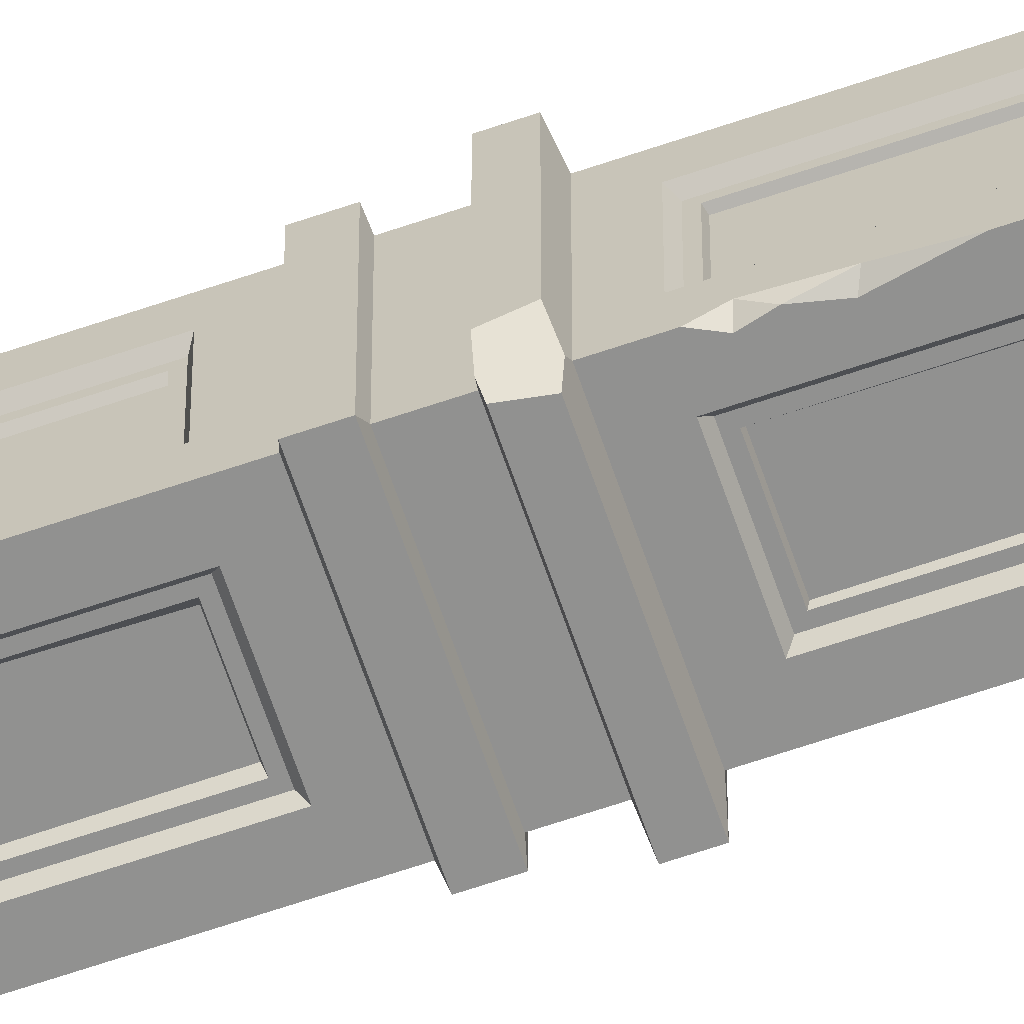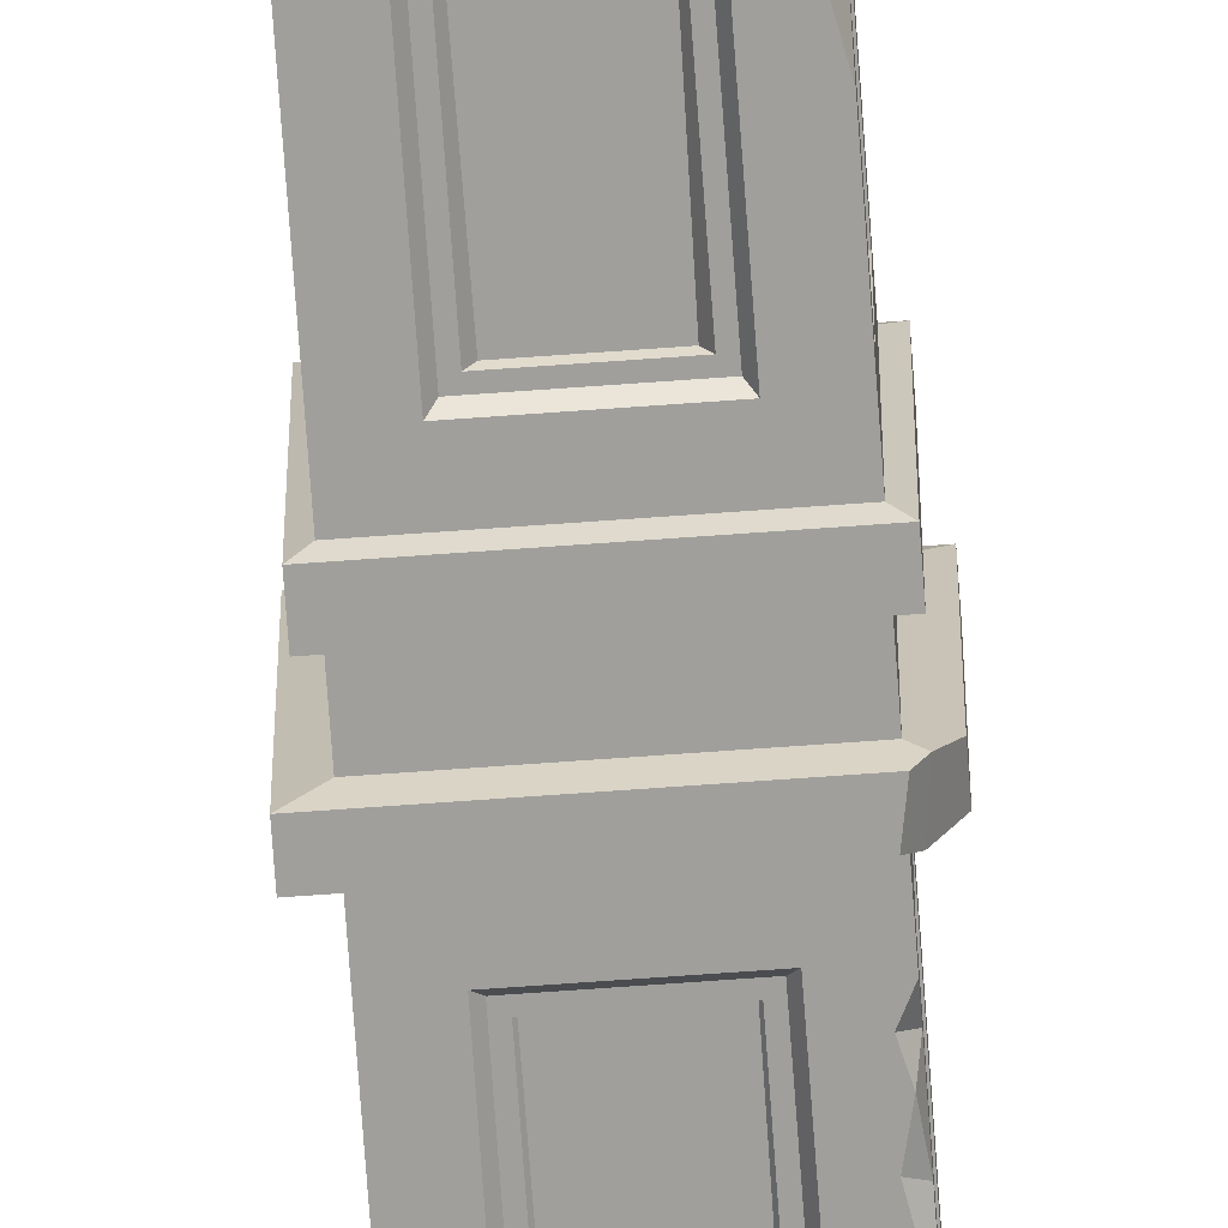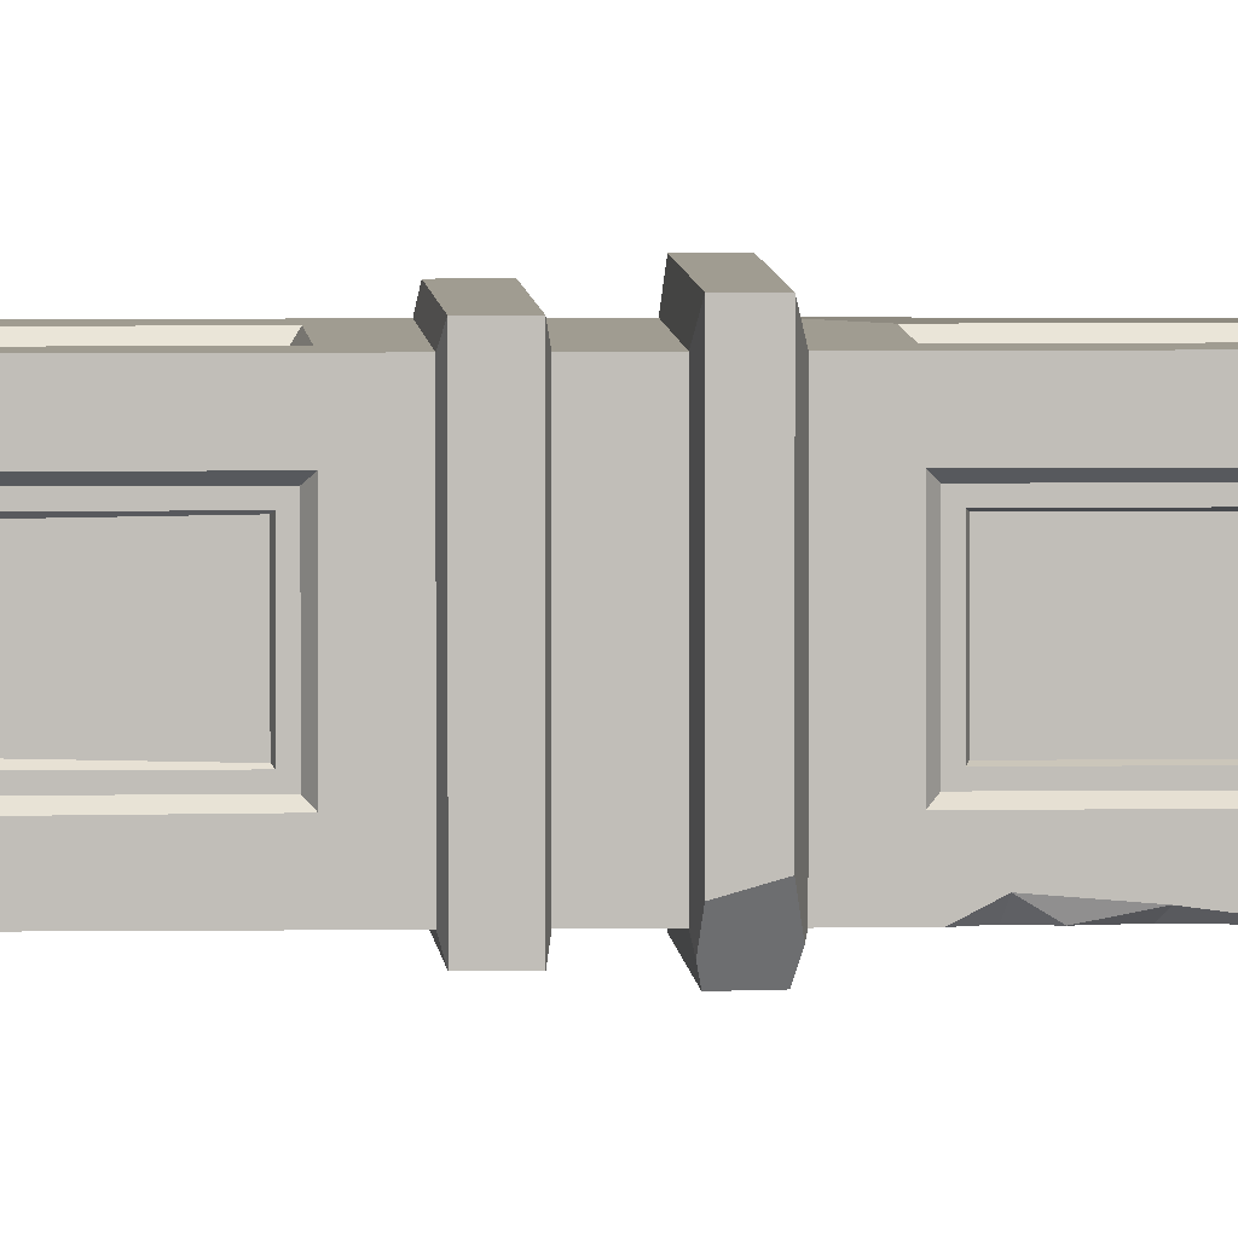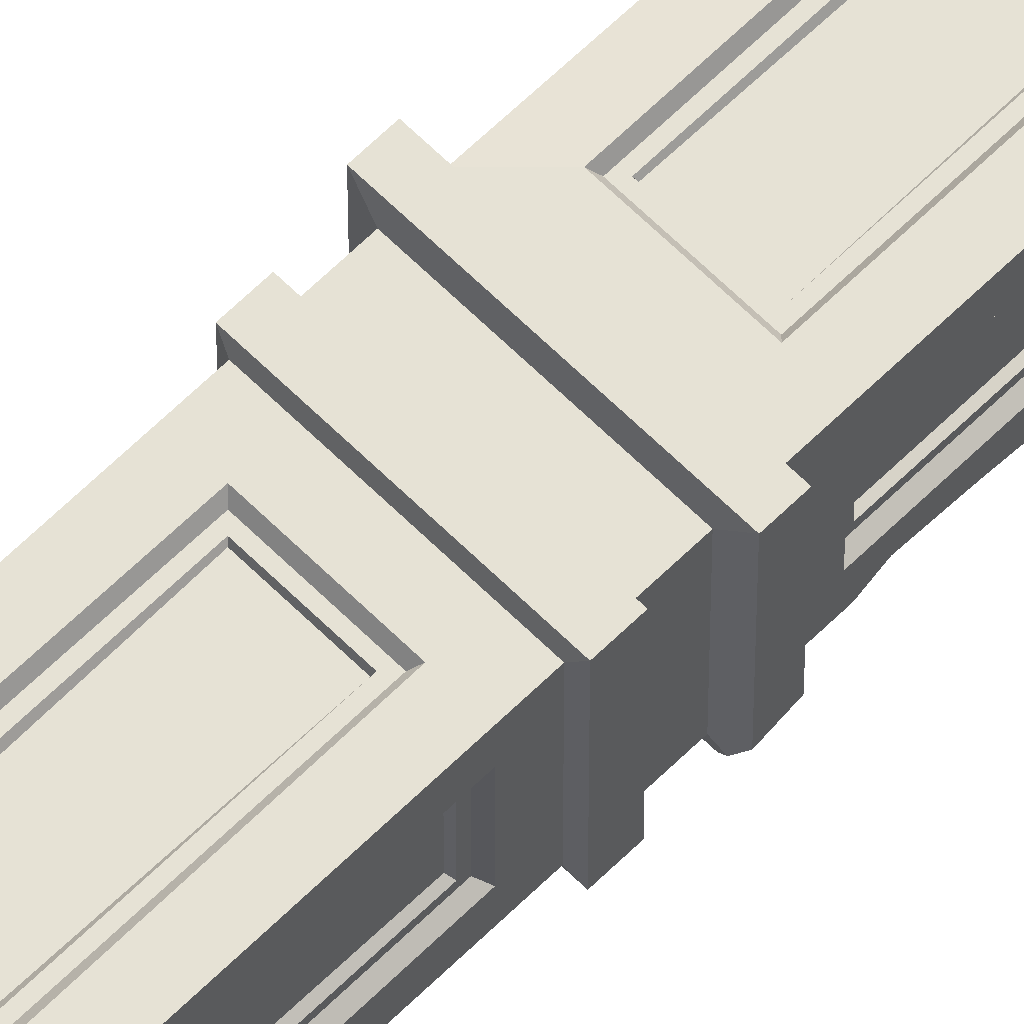
<metadata>
{"format":"obj","ext":"obj","renderer":"f3d","projection":"perspective","resolution":1024,"background":"white","views":[{"elev":-65.9,"azim":108.9,"up":"+Z"},{"elev":-71.2,"azim":4.1,"up":"+Z"},{"elev":4.3,"azim":87.1,"up":"+Z"},{"elev":63.9,"azim":45.1,"up":"+Z"}]}
</metadata>
<code>
v 17.3 563.1 17.42
v 17.3 310.5 17.42
v 17.3 563.1 -17.42
v 17.3 295.1 -17.42
v 17.3 295.1 17.42
v 17.3 303.3 -17.42
v 17.3 303.3 17.42
v 17.3 310.5 -17.42
v 19.08 303.7 -19.15
v 18.25 310.3 -18.35
v 21.21 304.1 21.2
v 21.21 309.5 21.2
v 23.63 600 -23.67
v 23.63 600 23.67
v 19.38 585.9 19.69
v 19.38 585.9 -19.69
v 23.63 592.1 23.67
v 23.63 592.1 -23.67
v 22.39 589 22.45
v 22.39 589 -22.45
v 19.38 581.9 -19.69
v 19.38 581.9 19.69
v 17.78 581 -17.91
v 17.78 581 17.91
v 17.78 568.4 -17.91
v 17.78 568.4 17.91
v 19.3 563.7 -19.75
v 19.3 567.8 -19.75
v 19.3 567.8 19.75
v 19.3 563.7 19.75
v -17.3 563.1 17.42
v -17.3 310.5 17.42
v -17.3 563.1 -17.42
v -17.3 295.1 -17.42
v -17.3 295.1 17.42
v -17.3 303.3 -17.42
v -17.3 303.3 17.42
v -17.3 310.5 -17.42
v -21.21 304.1 -21.2
v -21.21 309.5 -21.2
v -21.21 304.1 21.2
v -21.21 309.5 21.2
v -23.63 600 -23.67
v -23.63 600 23.67
v -19.38 585.9 19.69
v -19.38 585.9 -19.69
v -23.63 592.1 23.67
v -23.63 592.1 -23.67
v -22.39 589 22.45
v -22.39 589 -22.45
v -19.38 581.9 -19.69
v -19.38 581.9 19.69
v -17.78 581 -17.91
v -17.78 581 17.91
v -17.78 568.4 -17.91
v -17.78 568.4 17.91
v -19.3 563.7 -19.75
v -19.3 567.8 -19.75
v -19.3 567.8 19.75
v -19.3 563.7 19.75
v 17.3 317.6 -10.32
v 17.3 555.4 -10.32
v 17.3 555.7 10.32
v 17.3 317.6 10.32
v -17.3 317.3 -10.48
v -17.3 317.6 10.32
v -17.3 556 10.32
v -17.3 555.8 -10.32
v 10.2 317.6 -17.42
v 10.2 555.5 -17.42
v -10.2 317.6 -17.42
v -10.2 555.7 -17.42
v 10.2 317.6 17.42
v 10.2 555.8 17.42
v -10.2 556 17.42
v -10.2 317.6 17.42
v 15.8 318.6 -9.323
v 15.8 554.3 -9.323
v 15.8 554.5 9.321
v 15.8 318.6 9.321
v -15.8 318.6 -9.323
v -15.8 318.6 9.321
v -15.8 554.9 9.321
v -15.8 554.7 -9.323
v 9.199 318.6 -15.92
v 9.199 554.3 -15.92
v -9.199 318.6 -15.92
v -9.199 554.5 -15.92
v 9.199 318.6 15.92
v 9.199 554.7 15.92
v -9.199 554.8 15.92
v -9.199 318.6 15.92
v 15.8 320.1 -7.823
v 15.8 552.7 -7.823
v 15.8 552.8 7.821
v 15.8 320.1 7.821
v -15.8 320.1 -7.823
v -15.8 320.1 7.821
v -15.8 553.1 7.821
v -15.8 553 -7.823
v 7.699 320.1 -15.92
v 7.699 552.7 -15.92
v -7.699 320.1 -15.92
v -7.699 552.8 -15.92
v 7.699 320.1 15.92
v 7.699 553 15.92
v -7.699 553.1 15.92
v -7.699 320.1 15.92
v 14.8 320.4 -7.523
v 14.8 552.3 -7.523
v 14.8 552.5 7.521
v 14.8 320.4 7.521
v -14.8 321 -6.97
v -14.8 320.4 7.521
v -14.8 552.8 7.521
v -14.8 552.6 -7.523
v 7.399 320.4 -14.92
v 7.399 552.3 -14.92
v -7.399 320.4 -14.92
v -7.399 552.5 -14.92
v 7.399 320.4 14.92
v 6.703 552.6 14.92
v -6.703 552.8 14.92
v -7.399 320.4 14.92
v 21.21 309.5 -13.89
v 21.21 304.1 -15.44
v 16.71 309.5 -21.2
v 17.66 304.1 -21.2
v -17.3 366.2 -17.42
v -17.3 385 -17.42
v -15.43 373.5 -17.42
v -17.3 372.9 -13.37
v -17.3 509.3 17.42
v -17.3 534.7 17.42
v -17.3 521.2 14.12
v -17.3 529.7 15.1
v -15 523 17.42
v 17.3 429.8 17.42
v 17.3 452.7 17.42
v 17.3 447.5 15.31
v 15.19 436.8 17.42
v 15.37 447.1 17.42
v -10.2 510.9 17.42
v -9.199 509 15.92
v -7.699 505.3 15.92
v -7.399 504.9 14.92
v 7.399 467.9 14.92
v 7.699 466.8 15.92
v 9.199 463.1 15.92
v 10.2 460 17.42
v 10.2 429.4 17.42
v 9.199 427.1 15.92
v 7.699 424.9 15.92
v 6.556 424.5 14.92
v -6.556 401.7 14.92
v -7.699 402.4 15.92
v -9.199 400.2 15.92
v -10.2 399.4 17.42
v -17.3 388.8 15.78
v -17.3 385.1 10.32
v -15.8 384.4 9.321
v -15.8 383.7 7.821
v -14.8 383.4 7.521
v -14.8 375.6 -7.523
v -15.8 375.5 -7.823
v -15.8 374.8 -9.323
v -17.3 374.9 -10.89
v -17.3 516.4 10.55
v -15.8 515.1 9.321
v -15.8 513.2 7.821
v -14.8 513.5 6.739
v -14.8 493.1 -6.741
v -15.8 493.4 -7.823
v -15.8 491.6 -9.323
v -17.3 490.4 -10.32
v -17.3 481.5 -17.42
v 17.3 471.3 -17.42
v 17.3 505.8 -17.42
v 17.3 490.2 -15.55
v 15.66 482.2 -17.42
v 17.3 318.8 -17.42
v 16.62 326.2 -17.42
v 17.3 342.2 -17.42
v 15.59 322.2 -17.42
v 15.34 331.7 -17.42
v 17.3 332.6 -16.13
v 17.3 322.8 -15.33
v 10.52 482 -17.42
v 9.517 481.8 -15.92
v 7.699 481.7 -15.92
v 6.576 485.1 -14.92
v -6.576 477.7 -14.92
v -7.699 481.4 -15.92
v -9.199 481.3 -15.92
v -10.59 480.9 -17.42
v -17.3 288.1 -17.42
v -17.3 35.55 -17.42
v -25.53 0 26.07
v -25.56 0 -26.09
v -17.3 288.1 17.42
v -17.3 25.23 17.42
v -17.3 25.23 -17.42
v -17.3 29.86 17.42
v -17.3 29.86 -17.42
v -17.3 35.55 17.42
v -21.2 19.62 21.2
v -21.2 24.14 21.2
v -21.2 24.14 -21.2
v -21.2 19.62 -21.2
v -19.08 30.34 19.15
v -18.25 35.29 18.35
v -21.21 30.91 -21.2
v -21.21 34.49 -21.2
v -25.56 18.63 26.09
v -23.08 19.2 -23.31
v -19.3 288.7 19.75
v -19.3 294.6 19.75
v -19.3 294.6 -19.75
v -19.3 288.7 -19.75
v 17.3 288.1 -17.42
v 17.3 35.66 -17.42
v 25.52 0 26.07
v 25.56 0 -26.09
v 17.3 288.1 17.42
v 17.3 25.23 17.42
v 17.3 25.23 -17.42
v 17.3 29.86 17.42
v 17.3 29.86 -17.42
v 17.3 35.55 17.42
v 21.2 19.62 21.2
v 21.2 24.14 21.2
v 21.2 24.14 -21.2
v 21.2 19.62 -21.2
v 21.21 30.91 21.2
v 21.21 34.49 21.2
v 21.21 30.91 -21.2
v 21.21 34.52 -21.2
v 22.78 19.27 22.97
v 25.56 18.63 -26.09
v 19.3 288.7 19.75
v 19.3 294.6 19.75
v 19.3 294.6 -19.75
v 19.3 288.7 -19.75
v -17.3 43.06 10.32
v -17.3 281 10.32
v -17.3 281 -10.32
v -17.3 43.29 -10.32
v 17.3 42.98 10.48
v 17.3 43.65 -10.32
v 17.3 281 -10.32
v 17.3 281 10.32
v -10.2 43.05 17.42
v -10.2 281 17.42
v 10.2 43.26 17.42
v 10.2 281 17.42
v -10.2 43.44 -17.42
v -10.2 281 -17.42
v 10.2 281 -17.42
v 10.2 43.65 -17.42
v -15.8 44.24 9.323
v -15.8 280 9.323
v -15.8 280 -9.321
v -15.8 44.44 -9.321
v 15.8 44.56 9.323
v 15.8 44.77 -9.321
v 15.8 280 -9.321
v 15.8 280 9.323
v -9.199 44.22 15.92
v -9.199 280 15.92
v 9.199 44.42 15.92
v 9.199 280 15.92
v -9.199 44.58 -15.92
v -9.199 280 -15.92
v 9.199 280 -15.92
v 9.199 44.77 -15.92
v -15.8 45.94 7.823
v -15.8 278.5 7.823
v -15.8 278.5 -7.821
v -15.8 46.12 -7.821
v 15.8 46.27 7.823
v 15.8 46.45 -7.821
v 15.8 278.5 -7.821
v 15.8 278.5 7.823
v -7.699 45.94 15.92
v -7.699 278.5 15.92
v 7.699 46.1 15.92
v 7.699 278.5 15.92
v -7.699 46.29 -15.92
v -7.699 278.5 -15.92
v 7.699 278.5 -15.92
v 7.699 46.46 -15.92
v -14.8 46.3 7.523
v -14.8 278.2 7.523
v -14.8 278.2 -7.521
v -14.8 46.47 -7.521
v 14.8 47.24 6.97
v 14.8 46.79 -7.521
v 14.8 278.2 -7.521
v 14.8 278.2 7.523
v -7.399 46.3 14.92
v -7.399 278.2 14.92
v 7.399 46.45 14.92
v 7.399 278.2 14.92
v -7.399 46.64 -14.92
v -6.703 278.2 -14.92
v 6.703 278.2 -14.92
v 7.399 46.79 -14.92
v 25.55 13.5 26.08
v 25.56 18.63 20.75
v 20.39 18.63 26.09
v -25.56 15.52 -26.09
v -25.56 18.63 -5.4
v -23.19 18.63 -26.09
v -21.21 34.49 13.89
v -21.21 30.91 15.44
v -16.71 34.49 21.2
v -17.66 30.91 21.2
v 17.3 92.14 17.42
v 17.3 111.1 17.42
v 15.43 99.49 17.42
v 17.3 99.02 13.37
v 17.3 236.9 -17.42
v 17.3 261.8 -17.42
v 17.3 248.8 -14.12
v 17.3 257.1 -15.1
v 15 250.7 -17.42
v -17.3 156.5 -17.42
v -17.3 179.4 -17.42
v -17.3 174.3 -15.31
v -15.19 163.6 -17.42
v -15.37 174 -17.42
v 10.2 238.6 -17.42
v 9.199 236.7 -15.92
v 7.699 232.9 -15.92
v 7.399 232.6 -14.92
v -7.399 195.2 -14.92
v -7.699 194 -15.92
v -9.199 190.2 -15.92
v -10.2 187 -17.42
v -10.2 156.3 -17.42
v -9.199 154.1 -15.92
v -7.699 151.9 -15.92
v -6.556 151.6 -14.92
v 6.556 128.3 -14.92
v 7.699 129 -15.92
v 9.199 126.8 -15.92
v 10.2 126 -17.42
v 17.3 115.3 -15.78
v 17.3 111.7 -10.32
v 15.8 111 -9.321
v 15.8 110.2 -7.821
v 14.8 109.9 -7.521
v 14.8 101.9 7.523
v 15.8 101.9 7.823
v 15.8 101.1 9.323
v 17.3 101.1 10.89
v 17.3 243.9 -10.55
v 15.8 242.6 -9.321
v 15.8 240.7 -7.821
v 14.8 240.9 -6.739
v 14.8 220 6.741
v 15.8 220.3 7.823
v 15.8 218.3 9.323
v 17.3 217 10.32
v 17.3 207.8 17.42
v -17.3 197.4 17.42
v -17.3 231.3 17.42
v -17.3 216 15.55
v -15.66 208.2 17.42
v -17.3 44.22 17.42
v -16.62 52.55 17.42
v -17.3 69.28 17.42
v -15.59 48.1 17.42
v -15.34 58.69 17.42
v -17.3 59.7 16.13
v -17.3 48.77 15.33
v -10.52 208.2 17.42
v -9.517 208 15.92
v -7.699 208 15.92
v -6.576 211.4 14.92
v 6.576 204.4 14.92
v 7.699 208 15.92
v 9.199 207.9 15.92
v 10.59 207.3 17.42
f 21 16 15 22
f 4 6 7 5
f 9 10 125 126
f 109 110 111 112
f 126 11 7 6
f 9 126 6
f 20 18 17 19
f 18 13 14 17
f 16 20 19 15
f 23 21 22 24
f 25 23 24 26
f 27 28 29 30
f 28 25 26 29
f 3 27 30 1
f 51 52 45 46
f 34 35 37 36
f 39 41 42 40
f 113 114 163 164
f 36 37 41 39
f 40 42 32 38
f 50 49 47 48
f 48 47 44 43
f 46 45 49 50
f 53 54 52 51
f 55 56 54 53
f 57 60 59 58
f 58 59 56 55
f 33 31 60 57
f 1 30 60 31
f 30 29 59 60
f 29 26 56 59
f 26 24 54 56
f 24 22 52 54
f 22 15 45 52
f 15 19 49 45
f 19 17 47 49
f 17 14 44 47
f 13 18 48 43
f 18 20 50 48
f 20 16 46 50
f 16 21 51 46
f 21 23 53 51
f 23 25 55 53
f 25 28 58 55
f 28 27 57 58
f 27 3 33 57
f 118 191 192 120
f 127 40 38 8
f 10 127 8
f 10 9 128 127
f 6 4 34 36
f 5 7 37 35
f 7 11 41 37
f 11 12 42 41
f 12 2 32 42
f 146 147 122 123
f 43 44 14 13
f 184 187 181
f 3 1 63 62
f 63 140 64
f 2 8 61 64
f 38 32 66 65
f 32 159 160 66
f 31 33 68 67
f 129 38 65 132
f 167 132 65
f 8 38 71 69
f 195 176 33 72
f 33 3 70 72
f 150 142 74
f 1 31 75 74
f 75 137 143
f 32 2 73 76
f 61 62 78 77
f 62 63 79 78
f 63 64 80 79
f 64 61 77 80
f 65 66 82 81
f 66 160 161 82
f 67 68 84 83
f 166 167 65 81
f 70 188 189 86
f 69 71 87 85
f 194 195 72 88
f 72 70 86 88
f 149 150 74 90
f 74 75 91 90
f 75 143 144 91
f 76 73 89 92
f 77 78 94 93
f 78 79 95 94
f 79 80 96 95
f 80 77 93 96
f 81 82 98 97
f 82 161 162 98
f 83 84 100 99
f 165 166 81 97
f 86 189 190 102
f 85 87 103 101
f 193 194 88 104
f 88 86 102 104
f 148 149 90 106
f 90 91 107 106
f 91 144 145 107
f 92 89 105 108
f 93 94 110 109
f 94 95 111 110
f 95 96 112 111
f 96 93 109 112
f 97 98 114 113
f 98 162 163 114
f 99 100 116 115
f 164 165 97 113
f 102 190 191 118
f 101 103 119 117
f 192 193 104 120
f 104 102 118 120
f 147 148 106 122
f 106 107 123 122
f 107 145 146 123
f 108 105 121 124
f 126 125 12 11
f 2 12 125 8
f 10 8 125
f 127 128 39 40
f 36 39 128 6
f 9 6 128
f 131 132 130
f 129 132 131
f 136 137 134
f 133 137 135
f 135 137 136
f 142 140 139
f 138 140 141
f 141 140 142
f 31 134 137 75
f 158 159 32 76
f 157 158 76 92
f 156 157 92 108
f 155 156 108 124
f 121 154 155 124
f 105 153 154 121
f 89 152 153 105
f 73 151 152 89
f 151 138 141
f 74 142 139 1
f 151 141 142 150
f 152 151 150 149
f 153 152 149 148
f 154 153 148 147
f 155 154 147 146
f 146 145 156 155
f 145 144 157 156
f 144 143 158 157
f 143 137 133
f 67 136 134 31
f 161 160 168 169
f 162 161 169 170
f 163 162 170 171
f 164 163 171 172
f 172 173 165 164
f 173 174 166 165
f 174 175 167 166
f 167 175 176 130
f 132 167 130
f 143 133 159 158
f 168 133 135
f 168 135 136 67
f 169 168 67 83
f 170 169 83 99
f 171 170 99 115
f 172 171 115 116
f 100 173 172 116
f 84 174 173 100
f 68 175 174 84
f 33 176 175 68
f 160 159 133 168
f 1 139 140 63
f 64 140 138 2
f 2 138 151 73
f 179 180 178
f 177 180 179
f 61 8 181 187
f 178 3 62 179
f 62 61 187 186
f 62 186 183 179
f 177 179 183
f 182 186 187
f 182 187 184
f 183 186 185
f 185 186 182
f 69 184 181 8
f 184 185 182
f 185 180 177 183
f 3 178 180 70
f 70 180 188
f 69 185 184
f 38 129 131 71
f 188 180 185 69
f 189 188 69 85
f 190 189 85 101
f 191 190 101 117
f 192 191 117 119
f 103 193 192 119
f 87 194 193 103
f 71 195 194 87
f 71 131 195
f 195 131 130 176
f 206 207 208 209
f 214 312 198
f 311 199 198 312
f 201 203 204 202
f 210 211 314 315
f 292 293 294 295
f 207 201 202 208
f 315 212 204 203
f 210 315 203
f 312 214 206 209
f 215 312 209
f 216 217 218 219
f 217 35 34 218
f 200 216 219 196
f 230 233 232 231
f 308 223 239 309
f 225 226 228 227
f 234 236 237 235
f 296 297 352 353
f 231 232 226 225
f 227 228 236 234
f 235 237 221 229
f 240 243 242 241
f 241 242 4 5
f 224 220 243 240
f 196 219 243 220
f 219 218 242 243
f 218 34 4 242
f 35 217 241 5
f 217 216 240 241
f 216 200 224 240
f 301 380 381 303
f 316 235 229 205
f 211 316 205
f 211 210 317 316
f 203 201 225 227
f 201 207 231 225
f 207 206 230 231
f 206 214 310 230
f 238 230 310
f 310 214 198 308
f 222 308 198
f 199 311 223
f 223 311 313 239
f 209 208 232 233
f 208 202 226 232
f 202 204 228 226
f 204 212 236 228
f 212 213 237 236
f 213 197 221 237
f 335 336 305 306
f 222 198 199 223
f 373 376 370
f 200 196 246 245
f 246 329 247
f 197 205 244 247
f 229 221 249 248
f 221 348 349 249
f 220 224 251 250
f 318 229 248 321
f 356 321 248
f 205 229 254 252
f 384 365 224 255
f 224 200 253 255
f 339 331 257
f 196 220 258 257
f 258 326 332
f 221 197 256 259
f 244 245 261 260
f 245 246 262 261
f 246 247 263 262
f 247 244 260 263
f 248 249 265 264
f 249 349 350 265
f 250 251 267 266
f 355 356 248 264
f 253 377 378 269
f 252 254 270 268
f 383 384 255 271
f 255 253 269 271
f 338 339 257 273
f 257 258 274 273
f 258 332 333 274
f 259 256 272 275
f 260 261 277 276
f 261 262 278 277
f 262 263 279 278
f 263 260 276 279
f 264 265 281 280
f 265 350 351 281
f 266 267 283 282
f 354 355 264 280
f 269 378 379 285
f 268 270 286 284
f 382 383 271 287
f 271 269 285 287
f 337 338 273 289
f 273 274 290 289
f 274 333 334 290
f 275 272 288 291
f 276 277 293 292
f 277 278 294 293
f 278 279 295 294
f 279 276 292 295
f 280 281 297 296
f 281 351 352 297
f 282 283 299 298
f 353 354 280 296
f 285 379 380 301
f 284 286 302 300
f 381 382 287 303
f 287 285 301 303
f 336 337 289 305
f 289 290 306 305
f 290 334 335 306
f 291 288 304 307
f 308 309 238
f 309 239 233 230
f 238 309 230
f 310 308 238
f 311 312 215
f 313 311 215
f 233 239 313 215
f 215 209 233
f 315 314 213 212
f 197 213 314 205
f 211 205 314
f 316 317 234 235
f 227 234 317 203
f 210 203 317
f 320 321 319
f 318 321 320
f 325 326 323
f 322 326 324
f 324 326 325
f 331 329 328
f 327 329 330
f 330 329 331
f 220 323 326 258
f 347 348 221 259
f 346 347 259 275
f 345 346 275 291
f 344 345 291 307
f 304 343 344 307
f 288 342 343 304
f 272 341 342 288
f 256 340 341 272
f 340 327 330
f 257 331 328 196
f 340 330 331 339
f 341 340 339 338
f 342 341 338 337
f 343 342 337 336
f 344 343 336 335
f 335 334 345 344
f 334 333 346 345
f 333 332 347 346
f 332 326 322
f 250 325 323 220
f 350 349 357 358
f 351 350 358 359
f 352 351 359 360
f 353 352 360 361
f 361 362 354 353
f 362 363 355 354
f 363 364 356 355
f 356 364 365 319
f 321 356 319
f 332 322 348 347
f 357 322 324
f 357 324 325 250
f 358 357 250 266
f 359 358 266 282
f 360 359 282 298
f 361 360 298 299
f 283 362 361 299
f 267 363 362 283
f 251 364 363 267
f 224 365 364 251
f 349 348 322 357
f 196 328 329 246
f 247 329 327 197
f 197 327 340 256
f 368 369 367
f 366 369 368
f 244 205 370 376
f 367 200 245 368
f 245 244 376 375
f 245 375 372 368
f 366 368 372
f 371 375 376
f 371 376 373
f 372 375 374
f 374 375 371
f 252 373 370 205
f 373 374 371
f 374 369 366 372
f 200 367 369 253
f 253 369 377
f 252 374 373
f 229 318 320 254
f 377 369 374 252
f 378 377 252 268
f 379 378 268 284
f 380 379 284 300
f 381 380 300 302
f 286 382 381 302
f 270 383 382 286
f 254 384 383 270
f 254 320 384
f 384 320 319 365
f 308 222 223

</code>
